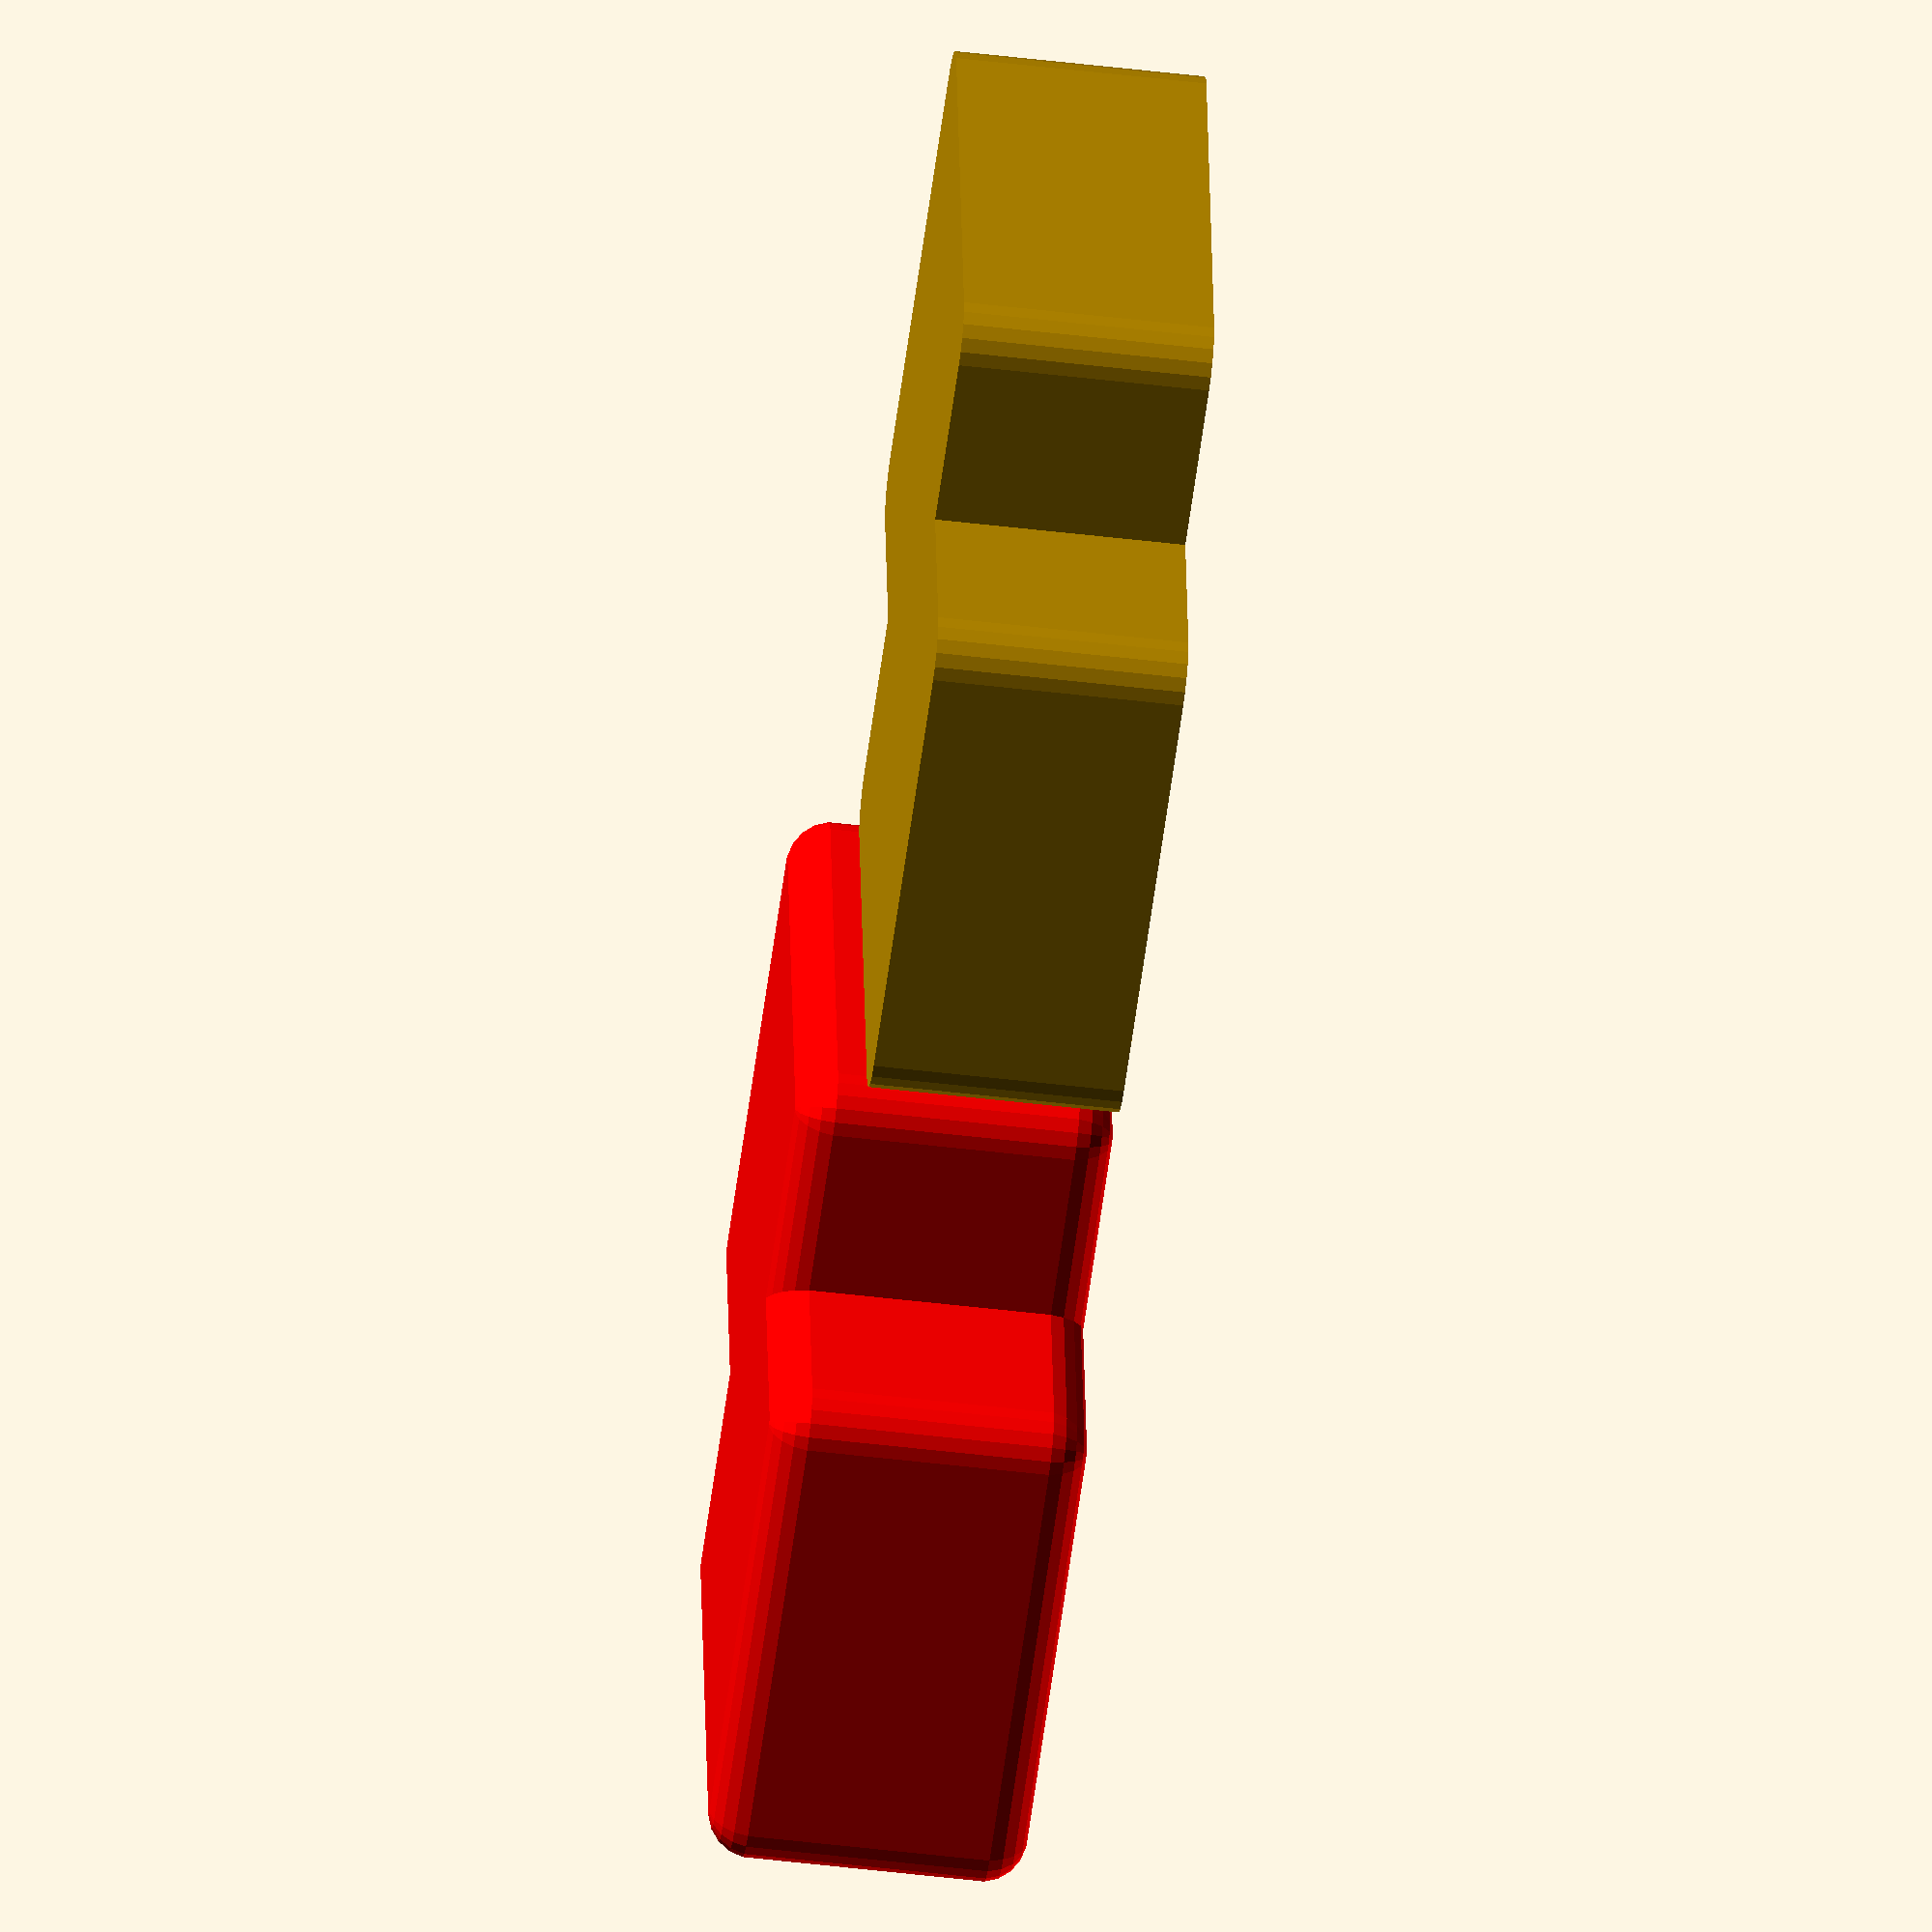
<openscad>

size = [20,20,10];
radio = 2;

module pieza(){
	cube(size,center = true);

	translate([10,10,0])
		cube(size,center = true);

}

minkowski(){
	pieza();
	cylinder(r=radio,$fn=20);
}


translate([0,40,0])
	color("red")
		minkowski(){
			pieza();
			sphere(r=radio,$fn=20);
		}
</openscad>
<views>
elev=230.4 azim=277.5 roll=277.5 proj=o view=solid
</views>
